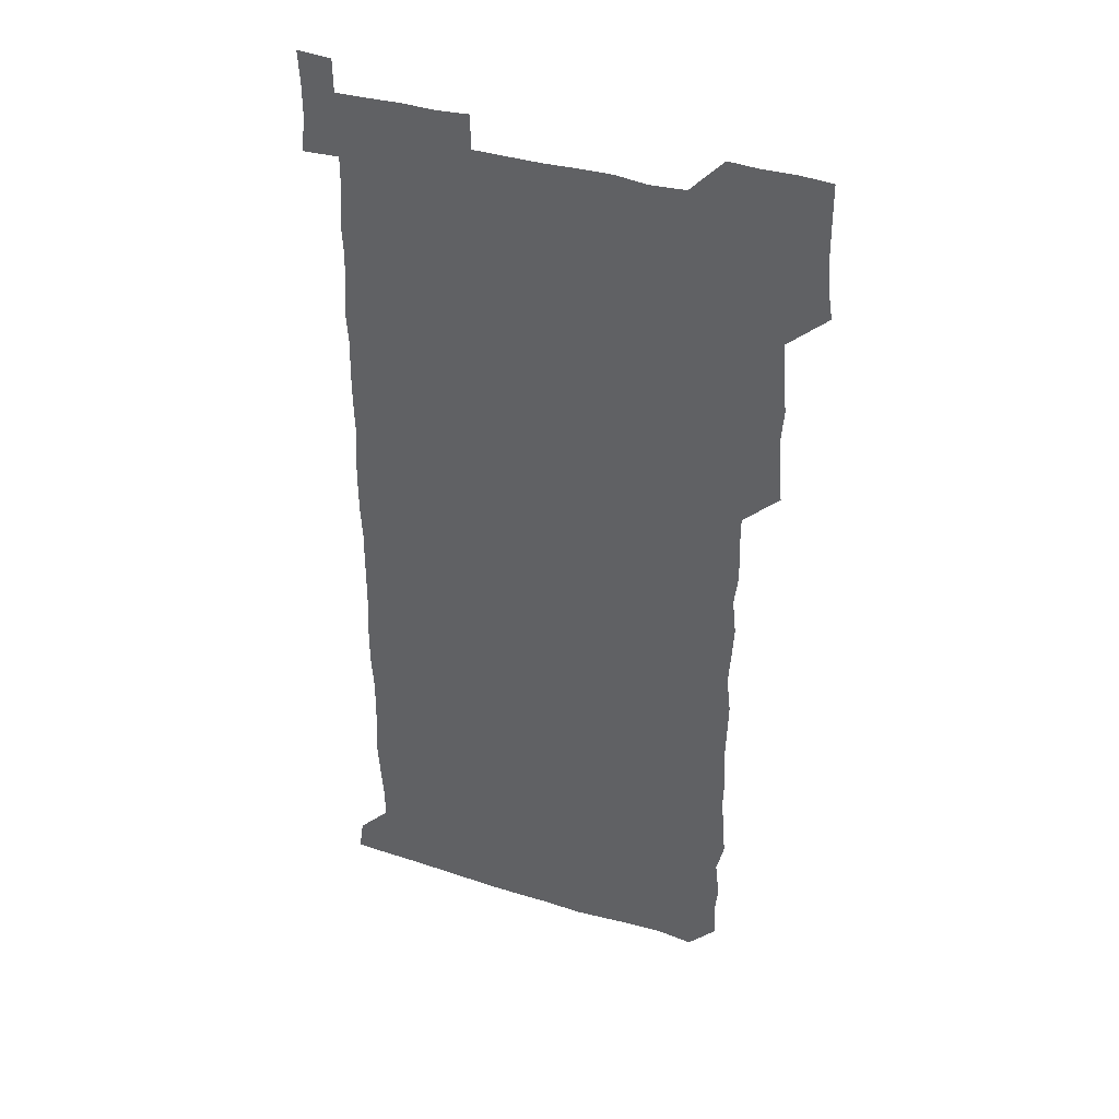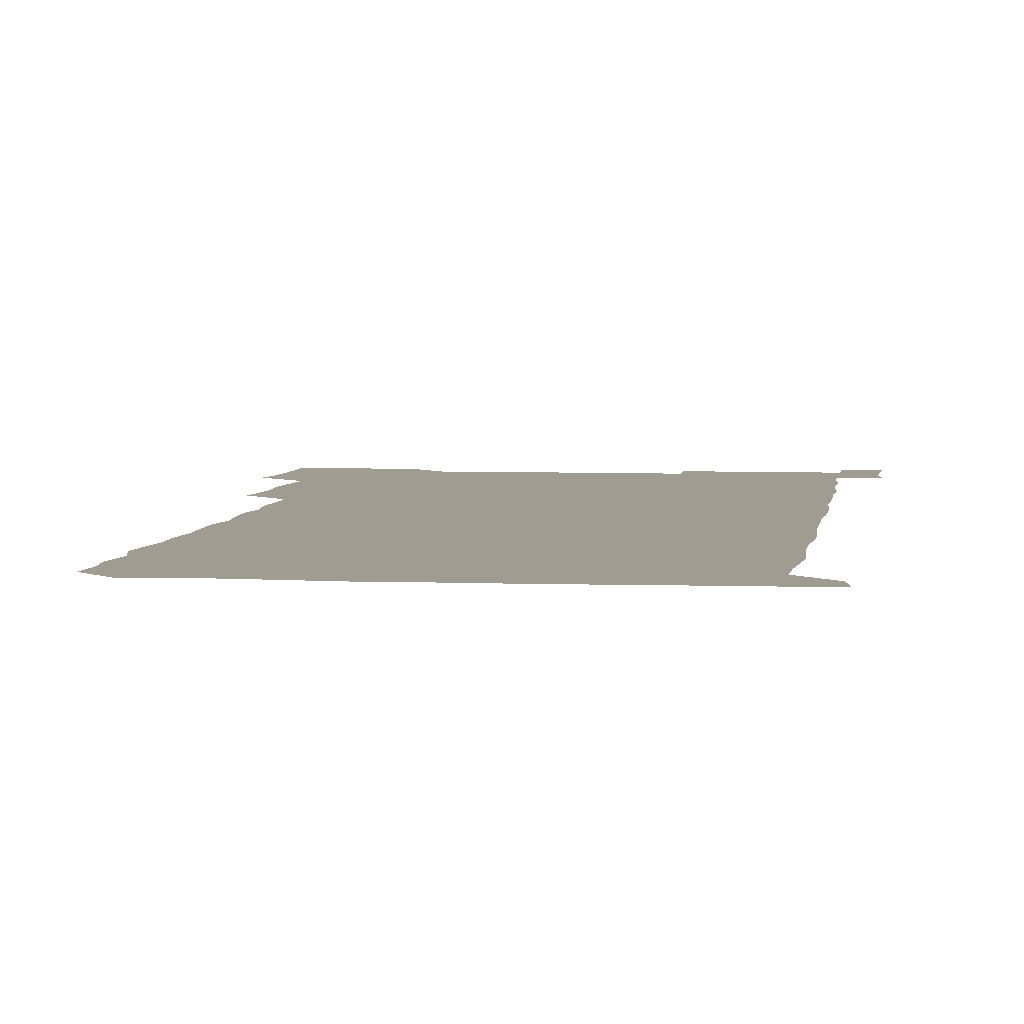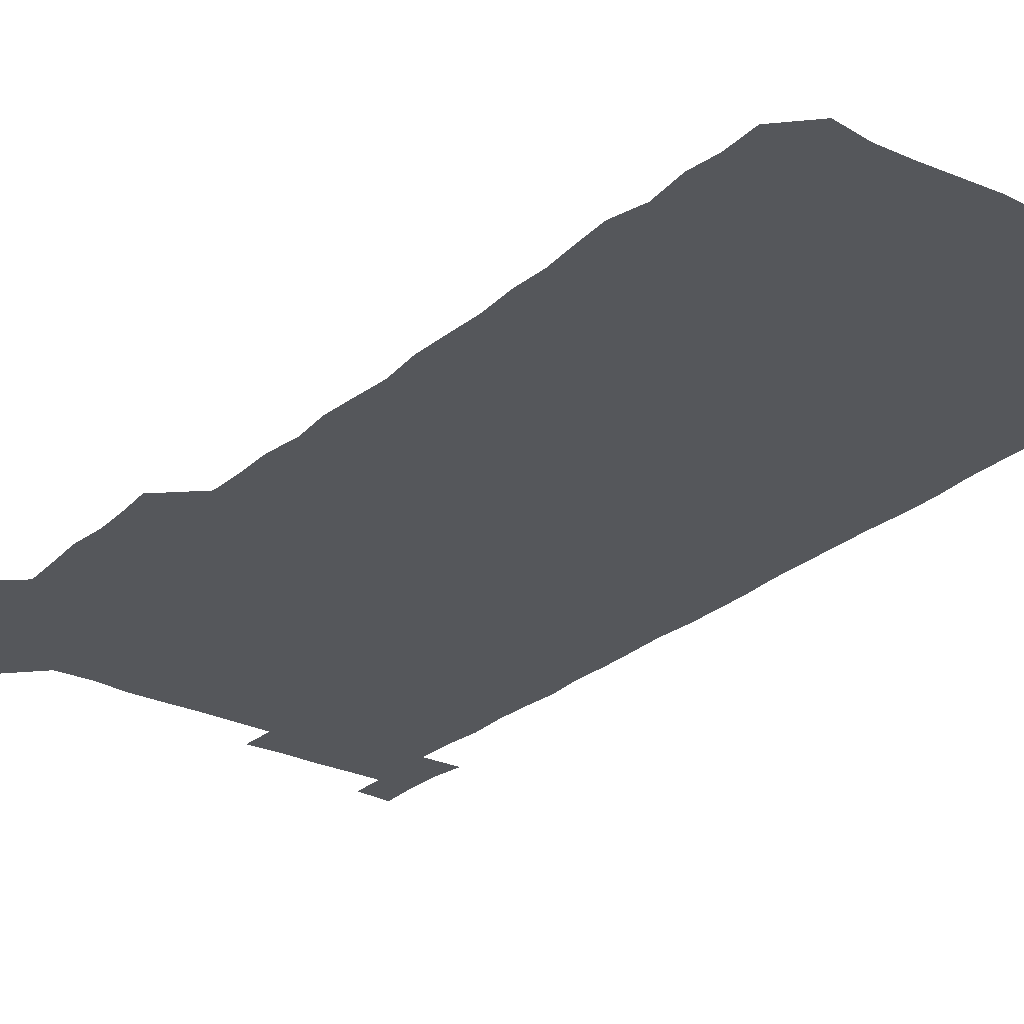
<metadata>
{"format":"obj","ext":"obj","renderer":"f3d","projection":"perspective","resolution":1024,"background":"white","views":[{"elev":38.1,"azim":-158.2,"up":"+Y"},{"elev":4.4,"azim":7.7,"up":"+Z"},{"elev":-27.0,"azim":-37.6,"up":"+Z"}]}
</metadata>
<code>
v 463.1 527.3 0
v 465.1 540.5 0
v 466 555.8 0
v 466.2 570.9 0
v 466.2 586.1 0
v 477.8 435.3 0
v 479.2 449.4 0
v 480 464.7 0
v 478.8 479.4 0
v 480.1 494.7 0
v 481.3 511.3 0
v 481.9 526 0
v 479.5 540.8 0
v 483.1 554.9 0
v 481.7 570.1 0
v 480.7 587 0
v 494.7 162.8 0
v 495.4 178.2 0
v 493.9 191.2 0
v 495.8 207.9 0
v 492.4 221.9 0
v 493.4 236.1 0
v 494.7 251.1 0
v 494.1 265.6 0
v 495.2 281.8 0
v 494.6 297.7 0
v 494.2 312 0
v 496 328.7 0
v 494.8 343.9 0
v 494 358.3 0
v 495.6 374.2 0
v 493.7 389.2 0
v 494.3 404.5 0
v 494.2 420 0
v 496.6 436.2 0
v 496 450.9 0
v 496.9 465.9 0
v 496.5 480.8 0
v 495.8 495.7 0
v 496.9 511 0
v 496.6 525.9 0
v 497.3 540.6 0
v 496.7 555.7 0
v 496.1 570.7 0
v 495.5 586.6 0
v 507.4 149.4 0
v 511.6 166.8 0
v 513.6 182 0
v 511.1 195.8 0
v 512.1 210.7 0
v 511.7 225.8 0
v 513.1 241.6 0
v 513.2 256.6 0
v 512.7 271.5 0
v 511.9 285.8 0
v 511.9 300.7 0
v 510 315 0
v 511.1 330.3 0
v 511.6 345.7 0
v 511.2 360.8 0
v 511.5 375.9 0
v 512.4 391.4 0
v 512.6 406.3 0
v 510.3 420.9 0
v 511.3 436.1 0
v 512.1 451.4 0
v 511.8 466.1 0
v 510.1 480.9 0
v 511.6 495.9 0
v 511.5 510.9 0
v 512 525.7 0
v 511.7 540.7 0
v 511.2 555.7 0
v 510.6 570.4 0
v 509.4 587.3 0
v 523 151.1 0
v 526 166.5 0
v 528.1 183.1 0
v 526.2 196.1 0
v 527.2 211.8 0
v 527.4 227.1 0
v 527.3 241.8 0
v 527.4 256.9 0
v 527.4 271.8 0
v 527.1 286.6 0
v 526.9 301.4 0
v 527 316.6 0
v 527.2 331.7 0
v 527.1 346.6 0
v 526.7 361.4 0
v 526.6 376.3 0
v 526.8 391.4 0
v 526.6 406.3 0
v 526.2 421.2 0
v 526.4 436.3 0
v 525.8 451.1 0
v 525.9 466 0
v 527.7 481.4 0
v 526.7 496.1 0
v 526.6 510.9 0
v 526.5 525.8 0
v 526.9 540.3 0
v 526.3 555.2 0
v 524.3 571.8 0
v 538.5 150.3 0
v 541.3 167.1 0
v 541.9 182.3 0
v 543 198.4 0
v 542.4 212.6 0
v 542.3 227.3 0
v 542.1 242.1 0
v 541.8 256.7 0
v 541.6 271.5 0
v 541.8 286.7 0
v 541.6 301.5 0
v 542.1 317 0
v 541.5 331.4 0
v 541.5 346.4 0
v 541.4 361.2 0
v 541.9 376.7 0
v 541.1 391.1 0
v 542.3 406.9 0
v 541.6 421.4 0
v 541.8 436.5 0
v 542 451.5 0
v 541.8 466.4 0
v 541.5 481.2 0
v 541.4 496.1 0
v 541.5 510.9 0
v 541.2 525.7 0
v 542.3 539.9 0
v 541 555.8 0
v 540.5 570.9 0
v 554.1 148.9 0
v 555.8 165.2 0
v 556.6 183 0
v 557.2 198.7 0
v 556.9 212.2 0
v 557.1 227.4 0
v 556.6 241.7 0
v 556.7 256.9 0
v 556.6 271.7 0
v 556.2 286.3 0
v 556.6 301.9 0
v 556.1 316.2 0
v 556.4 331.5 0
v 556.4 346.4 0
v 555.7 360.5 0
v 556.3 376.4 0
v 556.1 391.2 0
v 556.6 406.5 0
v 556.4 421.3 0
v 556.1 436.1 0
v 556.5 451.3 0
v 556.4 466.1 0
v 556.3 481.1 0
v 556.2 496 0
v 556.3 510.9 0
v 556.2 525.7 0
v 556.7 539.9 0
v 556.3 554.9 0
v 555.1 572.5 0
v 568.5 147.6 0
v 571.3 167.5 0
v 571.3 181.6 0
v 571.2 197.4 0
v 571.9 213.9 0
v 571.8 227.6 0
v 571.3 241.7 0
v 571.3 256.6 0
v 571.4 271.7 0
v 571.4 286.7 0
v 571.3 301.6 0
v 571.5 316.9 0
v 571.3 331.5 0
v 570.6 345.8 0
v 571.6 362 0
v 571.6 377 0
v 571.4 391.5 0
v 571.4 406.5 0
v 571.3 421.3 0
v 571.2 436.2 0
v 571.5 451.4 0
v 571 466.2 0
v 571.1 481.1 0
v 571.4 496.1 0
v 571.3 510.9 0
v 571.2 525.7 0
v 571.3 540.5 0
v 571.1 555.5 0
v 570.1 572.2 0
v 584.3 148.2 0
v 586 167.7 0
v 586.4 182.2 0
v 586.2 197.5 0
v 586.1 212 0
v 586.3 227.5 0
v 586.2 241.9 0
v 586.1 256.1 0
v 586.4 272.4 0
v 586.1 286.3 0
v 586.2 301.9 0
v 586.1 316.4 0
v 586.4 331.9 0
v 586.1 346.5 0
v 586.2 361.6 0
v 586 376.1 0
v 586.2 391.5 0
v 586.1 406.3 0
v 586.1 421.3 0
v 586 436 0
v 586 451.3 0
v 586.2 466.2 0
v 586.1 481.1 0
v 586.1 496 0
v 586.2 510.9 0
v 586.2 525.7 0
v 586.2 540.4 0
v 586.1 555.5 0
v 585.5 571.6 0
v 600.3 147.8 0
v 600.6 166.7 0
v 601.1 183.2 0
v 601.1 197.2 0
v 600.8 211.7 0
v 600.5 228.1 0
v 601.2 240.9 0
v 601 255.9 0
v 601 272.1 0
v 600.9 286.6 0
v 601 301.2 0
v 600.9 316 0
v 600.9 332.5 0
v 600.9 346.2 0
v 601.1 362 0
v 601 376.7 0
v 601 391.3 0
v 600.9 406.4 0
v 601 421.2 0
v 600.9 436 0
v 600.9 451.4 0
v 601 466.2 0
v 601 481.1 0
v 600.9 496 0
v 601 510.9 0
v 601 525.6 0
v 601.1 539.9 0
v 600.9 556.3 0
v 600.8 571.6 0
v 615.9 147.8 0
v 615.9 165.1 0
v 615.4 182.5 0
v 615.8 197.9 0
v 615.8 211.7 0
v 615.6 226.7 0
v 615.8 242.4 0
v 615.8 255.9 0
v 615.6 272.5 0
v 615.6 286.9 0
v 615.9 301.2 0
v 615.8 316.6 0
v 615.7 331.6 0
v 615.7 347.2 0
v 615.8 361.6 0
v 616 376.2 0
v 615.7 391.7 0
v 615.8 406.3 0
v 615.8 421.2 0
v 615.6 436.5 0
v 615.8 451.3 0
v 615.8 466.2 0
v 615.8 481.1 0
v 616.1 496.1 0
v 615.8 511.1 0
v 615.9 525.9 0
v 615.8 540.5 0
v 616 555.4 0
v 616.1 571.6 0
v 615.9 587 0
v 630.9 148.3 0
v 630.9 168.1 0
v 630.8 181.2 0
v 629.9 198.5 0
v 630.4 212.2 0
v 630.7 226.4 0
v 630.4 242 0
v 630.3 257.4 0
v 630.4 272 0
v 630.8 286.1 0
v 630.6 301.3 0
v 630.6 316.5 0
v 630.3 332.1 0
v 630.1 347.2 0
v 630.3 361.8 0
v 630.5 376.5 0
v 630.5 391.5 0
v 630.4 406.5 0
v 630.6 421.2 0
v 631.2 435.8 0
v 630.5 451.4 0
v 630.3 466.3 0
v 630.6 481 0
v 630.7 496.1 0
v 630.7 511 0
v 630.7 525.9 0
v 630.7 540.7 0
v 630.8 555.4 0
v 631.1 570.4 0
v 630.8 586.1 0
v 647.1 148.9 0
v 645.6 167.6 0
v 645.6 181.8 0
v 645.4 196.9 0
v 645.5 211.6 0
v 645.4 226.5 0
v 644.9 242.1 0
v 646.1 255.8 0
v 645.2 271.9 0
v 644.6 287.9 0
v 644.7 302.1 0
v 645.3 316.4 0
v 645 331.7 0
v 646.2 346 0
v 645 361.8 0
v 645.5 376.3 0
v 646.1 391 0
v 645.4 406.4 0
v 645.3 421.3 0
v 645.4 436.3 0
v 644.9 451.4 0
v 646 466.1 0
v 645.2 481.2 0
v 645.6 496 0
v 645.6 511 0
v 645.6 525.9 0
v 645.6 540.7 0
v 645.7 555.7 0
v 645.8 570.4 0
v 645.9 586.4 0
v 662.6 149.3 0
v 659.4 168.4 0
v 660.2 181.4 0
v 660.7 195.6 0
v 660.2 211.3 0
v 659.8 226.7 0
v 660 241.2 0
v 660.3 256 0
v 659.9 271.5 0
v 660.4 286.3 0
v 660.5 301 0
v 659.3 316.6 0
v 660.7 330.7 0
v 661.1 345.5 0
v 659.5 361.7 0
v 660.3 376.2 0
v 660.6 391.1 0
v 659.9 406.3 0
v 660 421.1 0
v 660.6 436 0
v 660.3 451.1 0
v 661.2 465.9 0
v 660.3 481.2 0
v 660.4 495.9 0
v 660.6 510.8 0
v 661.4 526 0
v 660.9 541 0
v 660.8 556 0
v 660.6 570.5 0
v 661 585.9 0
v 677.7 149.5 0
v 674.9 166 0
v 674.6 179.5 0
v 675 194.6 0
v 676.2 209 0
v 677.2 223.4 0
v 676.6 238.5 0
v 676.2 253.7 0
v 676.4 268.9 0
v 677.4 283.7 0
v 677.5 298.4 0
v 676.8 313.8 0
v 676.7 329.1 0
v 676.8 344.3 0
v 676.7 359.8 0
v 677.6 374.8 0
v 677.8 389.5 0
v 677.7 404.5 0
v 676.7 420 0
v 677.2 435.2 0
v 677.4 450.4 0
v 676.9 465.5 0
v 677.9 480.4 0
v 676.8 495.6 0
v 676.4 510.8 0
v 677.2 525.7 0
v 675.8 541.3 0
v 675.7 556.8 0
v 675.5 570.7 0
v 675.8 585.6 0
v 676 600.3 0
v 691.3 150 0
v 689.2 164.4 0
v 692.7 556.2 0
v 690.8 571.1 0
v 690.8 585.9 0
v 691.7 601.4 0
f 11 12 1
f 1 12 2
f 12 13 2
f 2 13 3
f 13 14 3
f 3 14 4
f 14 15 4
f 4 15 5
f 15 16 5
f 34 35 6
f 6 35 7
f 35 36 7
f 7 36 8
f 36 37 8
f 8 37 9
f 37 38 9
f 9 38 10
f 38 39 10
f 10 39 11
f 39 40 11
f 11 40 12
f 40 41 12
f 12 41 13
f 41 42 13
f 13 42 14
f 42 43 14
f 14 43 15
f 43 44 15
f 15 44 16
f 44 45 16
f 46 47 17
f 17 47 18
f 47 48 18
f 18 48 19
f 48 49 19
f 19 49 20
f 49 50 20
f 20 50 21
f 50 51 21
f 21 51 22
f 51 52 22
f 22 52 23
f 52 53 23
f 23 53 24
f 53 54 24
f 24 54 25
f 54 55 25
f 25 55 26
f 55 56 26
f 26 56 27
f 56 57 27
f 27 57 28
f 57 58 28
f 28 58 29
f 58 59 29
f 29 59 30
f 59 60 30
f 30 60 31
f 60 61 31
f 31 61 32
f 61 62 32
f 32 62 33
f 62 63 33
f 33 63 34
f 63 64 34
f 34 64 35
f 64 65 35
f 35 65 36
f 65 66 36
f 36 66 37
f 66 67 37
f 37 67 38
f 67 68 38
f 38 68 39
f 68 69 39
f 39 69 40
f 69 70 40
f 40 70 41
f 70 71 41
f 41 71 42
f 71 72 42
f 42 72 43
f 72 73 43
f 43 73 44
f 73 74 44
f 44 74 45
f 74 75 45
f 46 76 47
f 76 77 47
f 47 77 48
f 77 78 48
f 48 78 49
f 78 79 49
f 49 79 50
f 79 80 50
f 50 80 51
f 80 81 51
f 51 81 52
f 81 82 52
f 52 82 53
f 82 83 53
f 53 83 54
f 83 84 54
f 54 84 55
f 84 85 55
f 55 85 56
f 85 86 56
f 56 86 57
f 86 87 57
f 57 87 58
f 87 88 58
f 58 88 59
f 88 89 59
f 59 89 60
f 89 90 60
f 60 90 61
f 90 91 61
f 61 91 62
f 91 92 62
f 62 92 63
f 92 93 63
f 63 93 64
f 93 94 64
f 64 94 65
f 94 95 65
f 65 95 66
f 95 96 66
f 66 96 67
f 96 97 67
f 67 97 68
f 97 98 68
f 68 98 69
f 98 99 69
f 69 99 70
f 99 100 70
f 70 100 71
f 100 101 71
f 71 101 72
f 101 102 72
f 72 102 73
f 102 103 73
f 73 103 74
f 103 104 74
f 74 104 75
f 76 105 77
f 105 106 77
f 77 106 78
f 106 107 78
f 78 107 79
f 107 108 79
f 79 108 80
f 108 109 80
f 80 109 81
f 109 110 81
f 81 110 82
f 110 111 82
f 82 111 83
f 111 112 83
f 83 112 84
f 112 113 84
f 84 113 85
f 113 114 85
f 85 114 86
f 114 115 86
f 86 115 87
f 115 116 87
f 87 116 88
f 116 117 88
f 88 117 89
f 117 118 89
f 89 118 90
f 118 119 90
f 90 119 91
f 119 120 91
f 91 120 92
f 120 121 92
f 92 121 93
f 121 122 93
f 93 122 94
f 122 123 94
f 94 123 95
f 123 124 95
f 95 124 96
f 124 125 96
f 96 125 97
f 125 126 97
f 97 126 98
f 126 127 98
f 98 127 99
f 127 128 99
f 99 128 100
f 128 129 100
f 100 129 101
f 129 130 101
f 101 130 102
f 130 131 102
f 102 131 103
f 131 132 103
f 103 132 104
f 132 133 104
f 105 134 106
f 134 135 106
f 106 135 107
f 135 136 107
f 107 136 108
f 136 137 108
f 108 137 109
f 137 138 109
f 109 138 110
f 138 139 110
f 110 139 111
f 139 140 111
f 111 140 112
f 140 141 112
f 112 141 113
f 141 142 113
f 113 142 114
f 142 143 114
f 114 143 115
f 143 144 115
f 115 144 116
f 144 145 116
f 116 145 117
f 145 146 117
f 117 146 118
f 146 147 118
f 118 147 119
f 147 148 119
f 119 148 120
f 148 149 120
f 120 149 121
f 149 150 121
f 121 150 122
f 150 151 122
f 122 151 123
f 151 152 123
f 123 152 124
f 152 153 124
f 124 153 125
f 153 154 125
f 125 154 126
f 154 155 126
f 126 155 127
f 155 156 127
f 127 156 128
f 156 157 128
f 128 157 129
f 157 158 129
f 129 158 130
f 158 159 130
f 130 159 131
f 159 160 131
f 131 160 132
f 160 161 132
f 132 161 133
f 161 162 133
f 134 163 135
f 163 164 135
f 135 164 136
f 164 165 136
f 136 165 137
f 165 166 137
f 137 166 138
f 166 167 138
f 138 167 139
f 167 168 139
f 139 168 140
f 168 169 140
f 140 169 141
f 169 170 141
f 141 170 142
f 170 171 142
f 142 171 143
f 171 172 143
f 143 172 144
f 172 173 144
f 144 173 145
f 173 174 145
f 145 174 146
f 174 175 146
f 146 175 147
f 175 176 147
f 147 176 148
f 176 177 148
f 148 177 149
f 177 178 149
f 149 178 150
f 178 179 150
f 150 179 151
f 179 180 151
f 151 180 152
f 180 181 152
f 152 181 153
f 181 182 153
f 153 182 154
f 182 183 154
f 154 183 155
f 183 184 155
f 155 184 156
f 184 185 156
f 156 185 157
f 185 186 157
f 157 186 158
f 186 187 158
f 158 187 159
f 187 188 159
f 159 188 160
f 188 189 160
f 160 189 161
f 189 190 161
f 161 190 162
f 190 191 162
f 163 192 164
f 192 193 164
f 164 193 165
f 193 194 165
f 165 194 166
f 194 195 166
f 166 195 167
f 195 196 167
f 167 196 168
f 196 197 168
f 168 197 169
f 197 198 169
f 169 198 170
f 198 199 170
f 170 199 171
f 199 200 171
f 171 200 172
f 200 201 172
f 172 201 173
f 201 202 173
f 173 202 174
f 202 203 174
f 174 203 175
f 203 204 175
f 175 204 176
f 204 205 176
f 176 205 177
f 205 206 177
f 177 206 178
f 206 207 178
f 178 207 179
f 207 208 179
f 179 208 180
f 208 209 180
f 180 209 181
f 209 210 181
f 181 210 182
f 210 211 182
f 182 211 183
f 211 212 183
f 183 212 184
f 212 213 184
f 184 213 185
f 213 214 185
f 185 214 186
f 214 215 186
f 186 215 187
f 215 216 187
f 187 216 188
f 216 217 188
f 188 217 189
f 217 218 189
f 189 218 190
f 218 219 190
f 190 219 191
f 219 220 191
f 192 221 193
f 221 222 193
f 193 222 194
f 222 223 194
f 194 223 195
f 223 224 195
f 195 224 196
f 224 225 196
f 196 225 197
f 225 226 197
f 197 226 198
f 226 227 198
f 198 227 199
f 227 228 199
f 199 228 200
f 228 229 200
f 200 229 201
f 229 230 201
f 201 230 202
f 230 231 202
f 202 231 203
f 231 232 203
f 203 232 204
f 232 233 204
f 204 233 205
f 233 234 205
f 205 234 206
f 234 235 206
f 206 235 207
f 235 236 207
f 207 236 208
f 236 237 208
f 208 237 209
f 237 238 209
f 209 238 210
f 238 239 210
f 210 239 211
f 239 240 211
f 211 240 212
f 240 241 212
f 212 241 213
f 241 242 213
f 213 242 214
f 242 243 214
f 214 243 215
f 243 244 215
f 215 244 216
f 244 245 216
f 216 245 217
f 245 246 217
f 217 246 218
f 246 247 218
f 218 247 219
f 247 248 219
f 219 248 220
f 248 249 220
f 221 250 222
f 250 251 222
f 222 251 223
f 251 252 223
f 223 252 224
f 252 253 224
f 224 253 225
f 253 254 225
f 225 254 226
f 254 255 226
f 226 255 227
f 255 256 227
f 227 256 228
f 256 257 228
f 228 257 229
f 257 258 229
f 229 258 230
f 258 259 230
f 230 259 231
f 259 260 231
f 231 260 232
f 260 261 232
f 232 261 233
f 261 262 233
f 233 262 234
f 262 263 234
f 234 263 235
f 263 264 235
f 235 264 236
f 264 265 236
f 236 265 237
f 265 266 237
f 237 266 238
f 266 267 238
f 238 267 239
f 267 268 239
f 239 268 240
f 268 269 240
f 240 269 241
f 269 270 241
f 241 270 242
f 270 271 242
f 242 271 243
f 271 272 243
f 243 272 244
f 272 273 244
f 244 273 245
f 273 274 245
f 245 274 246
f 274 275 246
f 246 275 247
f 275 276 247
f 247 276 248
f 276 277 248
f 248 277 249
f 277 278 249
f 250 280 251
f 280 281 251
f 251 281 252
f 281 282 252
f 252 282 253
f 282 283 253
f 253 283 254
f 283 284 254
f 254 284 255
f 284 285 255
f 255 285 256
f 285 286 256
f 256 286 257
f 286 287 257
f 257 287 258
f 287 288 258
f 258 288 259
f 288 289 259
f 259 289 260
f 289 290 260
f 260 290 261
f 290 291 261
f 261 291 262
f 291 292 262
f 262 292 263
f 292 293 263
f 263 293 264
f 293 294 264
f 264 294 265
f 294 295 265
f 265 295 266
f 295 296 266
f 266 296 267
f 296 297 267
f 267 297 268
f 297 298 268
f 268 298 269
f 298 299 269
f 269 299 270
f 299 300 270
f 270 300 271
f 300 301 271
f 271 301 272
f 301 302 272
f 272 302 273
f 302 303 273
f 273 303 274
f 303 304 274
f 274 304 275
f 304 305 275
f 275 305 276
f 305 306 276
f 276 306 277
f 306 307 277
f 277 307 278
f 307 308 278
f 278 308 279
f 308 309 279
f 280 310 281
f 310 311 281
f 281 311 282
f 311 312 282
f 282 312 283
f 312 313 283
f 283 313 284
f 313 314 284
f 284 314 285
f 314 315 285
f 285 315 286
f 315 316 286
f 286 316 287
f 316 317 287
f 287 317 288
f 317 318 288
f 288 318 289
f 318 319 289
f 289 319 290
f 319 320 290
f 290 320 291
f 320 321 291
f 291 321 292
f 321 322 292
f 292 322 293
f 322 323 293
f 293 323 294
f 323 324 294
f 294 324 295
f 324 325 295
f 295 325 296
f 325 326 296
f 296 326 297
f 326 327 297
f 297 327 298
f 327 328 298
f 298 328 299
f 328 329 299
f 299 329 300
f 329 330 300
f 300 330 301
f 330 331 301
f 301 331 302
f 331 332 302
f 302 332 303
f 332 333 303
f 303 333 304
f 333 334 304
f 304 334 305
f 334 335 305
f 305 335 306
f 335 336 306
f 306 336 307
f 336 337 307
f 307 337 308
f 337 338 308
f 308 338 309
f 338 339 309
f 310 340 311
f 340 341 311
f 311 341 312
f 341 342 312
f 312 342 313
f 342 343 313
f 313 343 314
f 343 344 314
f 314 344 315
f 344 345 315
f 315 345 316
f 345 346 316
f 316 346 317
f 346 347 317
f 317 347 318
f 347 348 318
f 318 348 319
f 348 349 319
f 319 349 320
f 349 350 320
f 320 350 321
f 350 351 321
f 321 351 322
f 351 352 322
f 322 352 323
f 352 353 323
f 323 353 324
f 353 354 324
f 324 354 325
f 354 355 325
f 325 355 326
f 355 356 326
f 326 356 327
f 356 357 327
f 327 357 328
f 357 358 328
f 328 358 329
f 358 359 329
f 329 359 330
f 359 360 330
f 330 360 331
f 360 361 331
f 331 361 332
f 361 362 332
f 332 362 333
f 362 363 333
f 333 363 334
f 363 364 334
f 334 364 335
f 364 365 335
f 335 365 336
f 365 366 336
f 336 366 337
f 366 367 337
f 337 367 338
f 367 368 338
f 338 368 339
f 368 369 339
f 340 370 341
f 370 371 341
f 341 371 342
f 371 372 342
f 342 372 343
f 372 373 343
f 343 373 344
f 373 374 344
f 344 374 345
f 374 375 345
f 345 375 346
f 375 376 346
f 346 376 347
f 376 377 347
f 347 377 348
f 377 378 348
f 348 378 349
f 378 379 349
f 349 379 350
f 379 380 350
f 350 380 351
f 380 381 351
f 351 381 352
f 381 382 352
f 352 382 353
f 382 383 353
f 353 383 354
f 383 384 354
f 354 384 355
f 384 385 355
f 355 385 356
f 385 386 356
f 356 386 357
f 386 387 357
f 357 387 358
f 387 388 358
f 358 388 359
f 388 389 359
f 359 389 360
f 389 390 360
f 360 390 361
f 390 391 361
f 361 391 362
f 391 392 362
f 362 392 363
f 392 393 363
f 363 393 364
f 393 394 364
f 364 394 365
f 394 395 365
f 365 395 366
f 395 396 366
f 366 396 367
f 396 397 367
f 367 397 368
f 397 398 368
f 368 398 369
f 398 399 369
f 370 401 371
f 401 402 371
f 371 402 372
f 397 403 398
f 403 404 398
f 398 404 399
f 404 405 399
f 399 405 400
f 405 406 400

</code>
